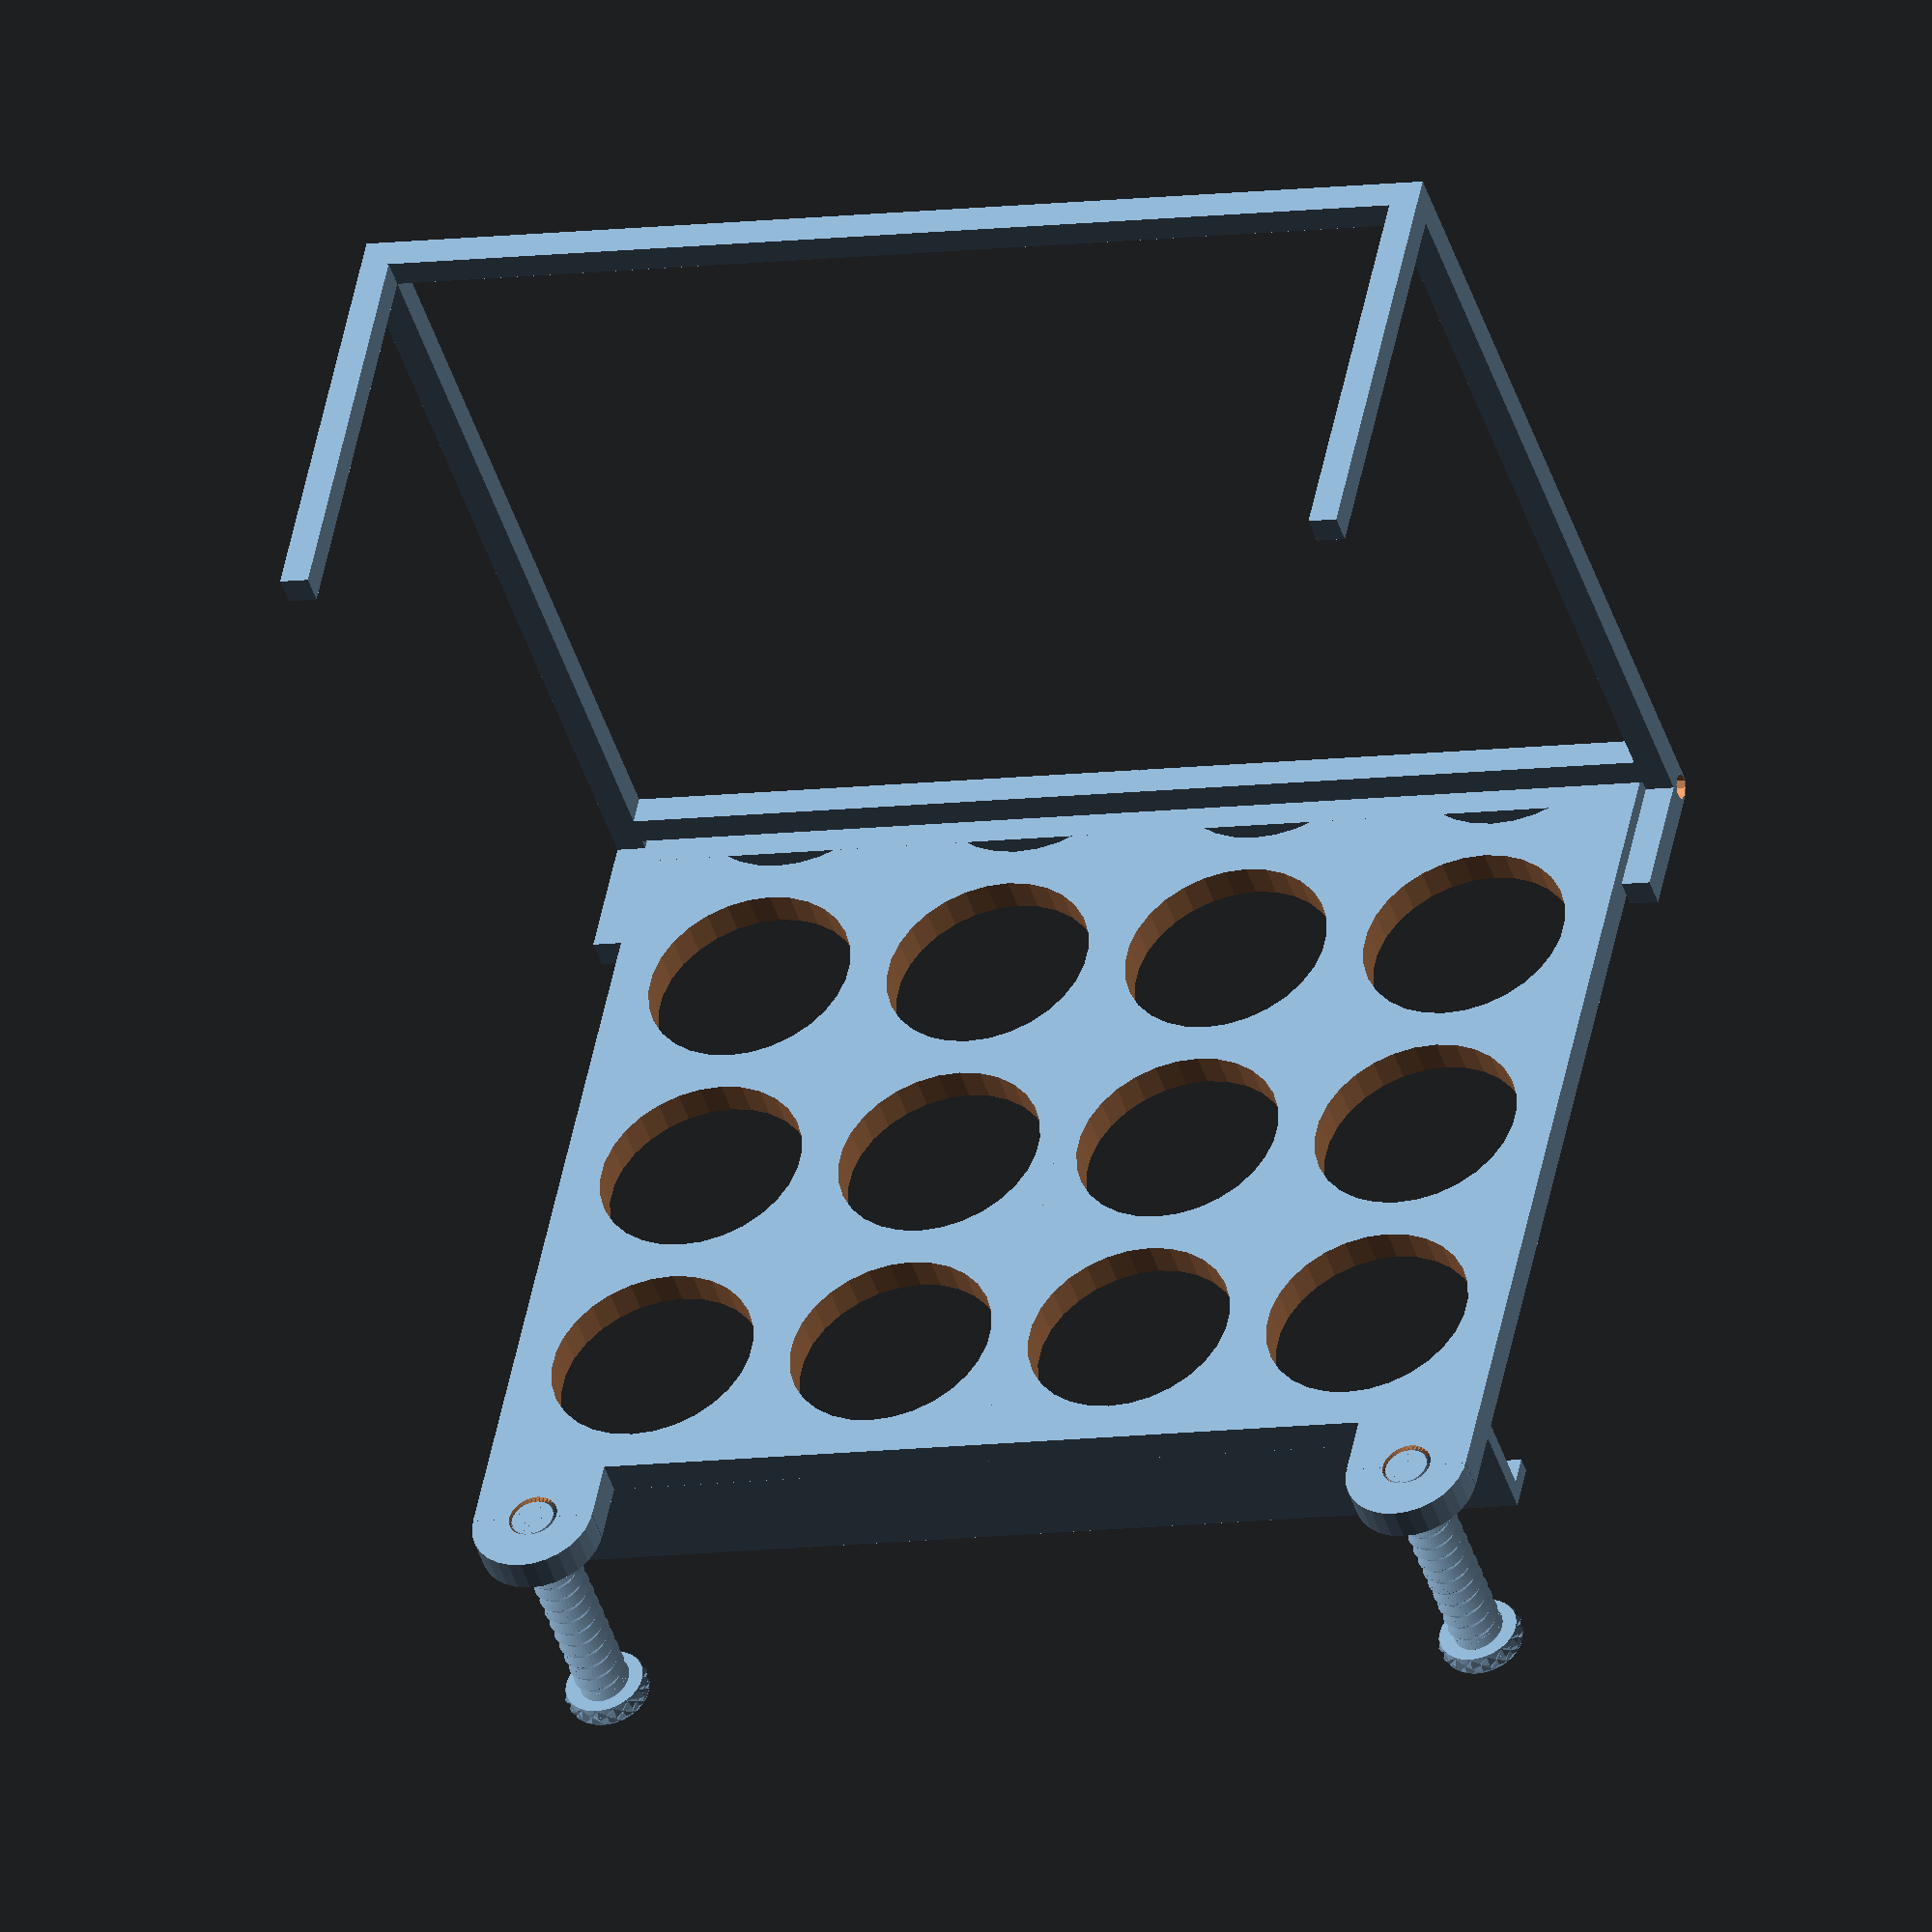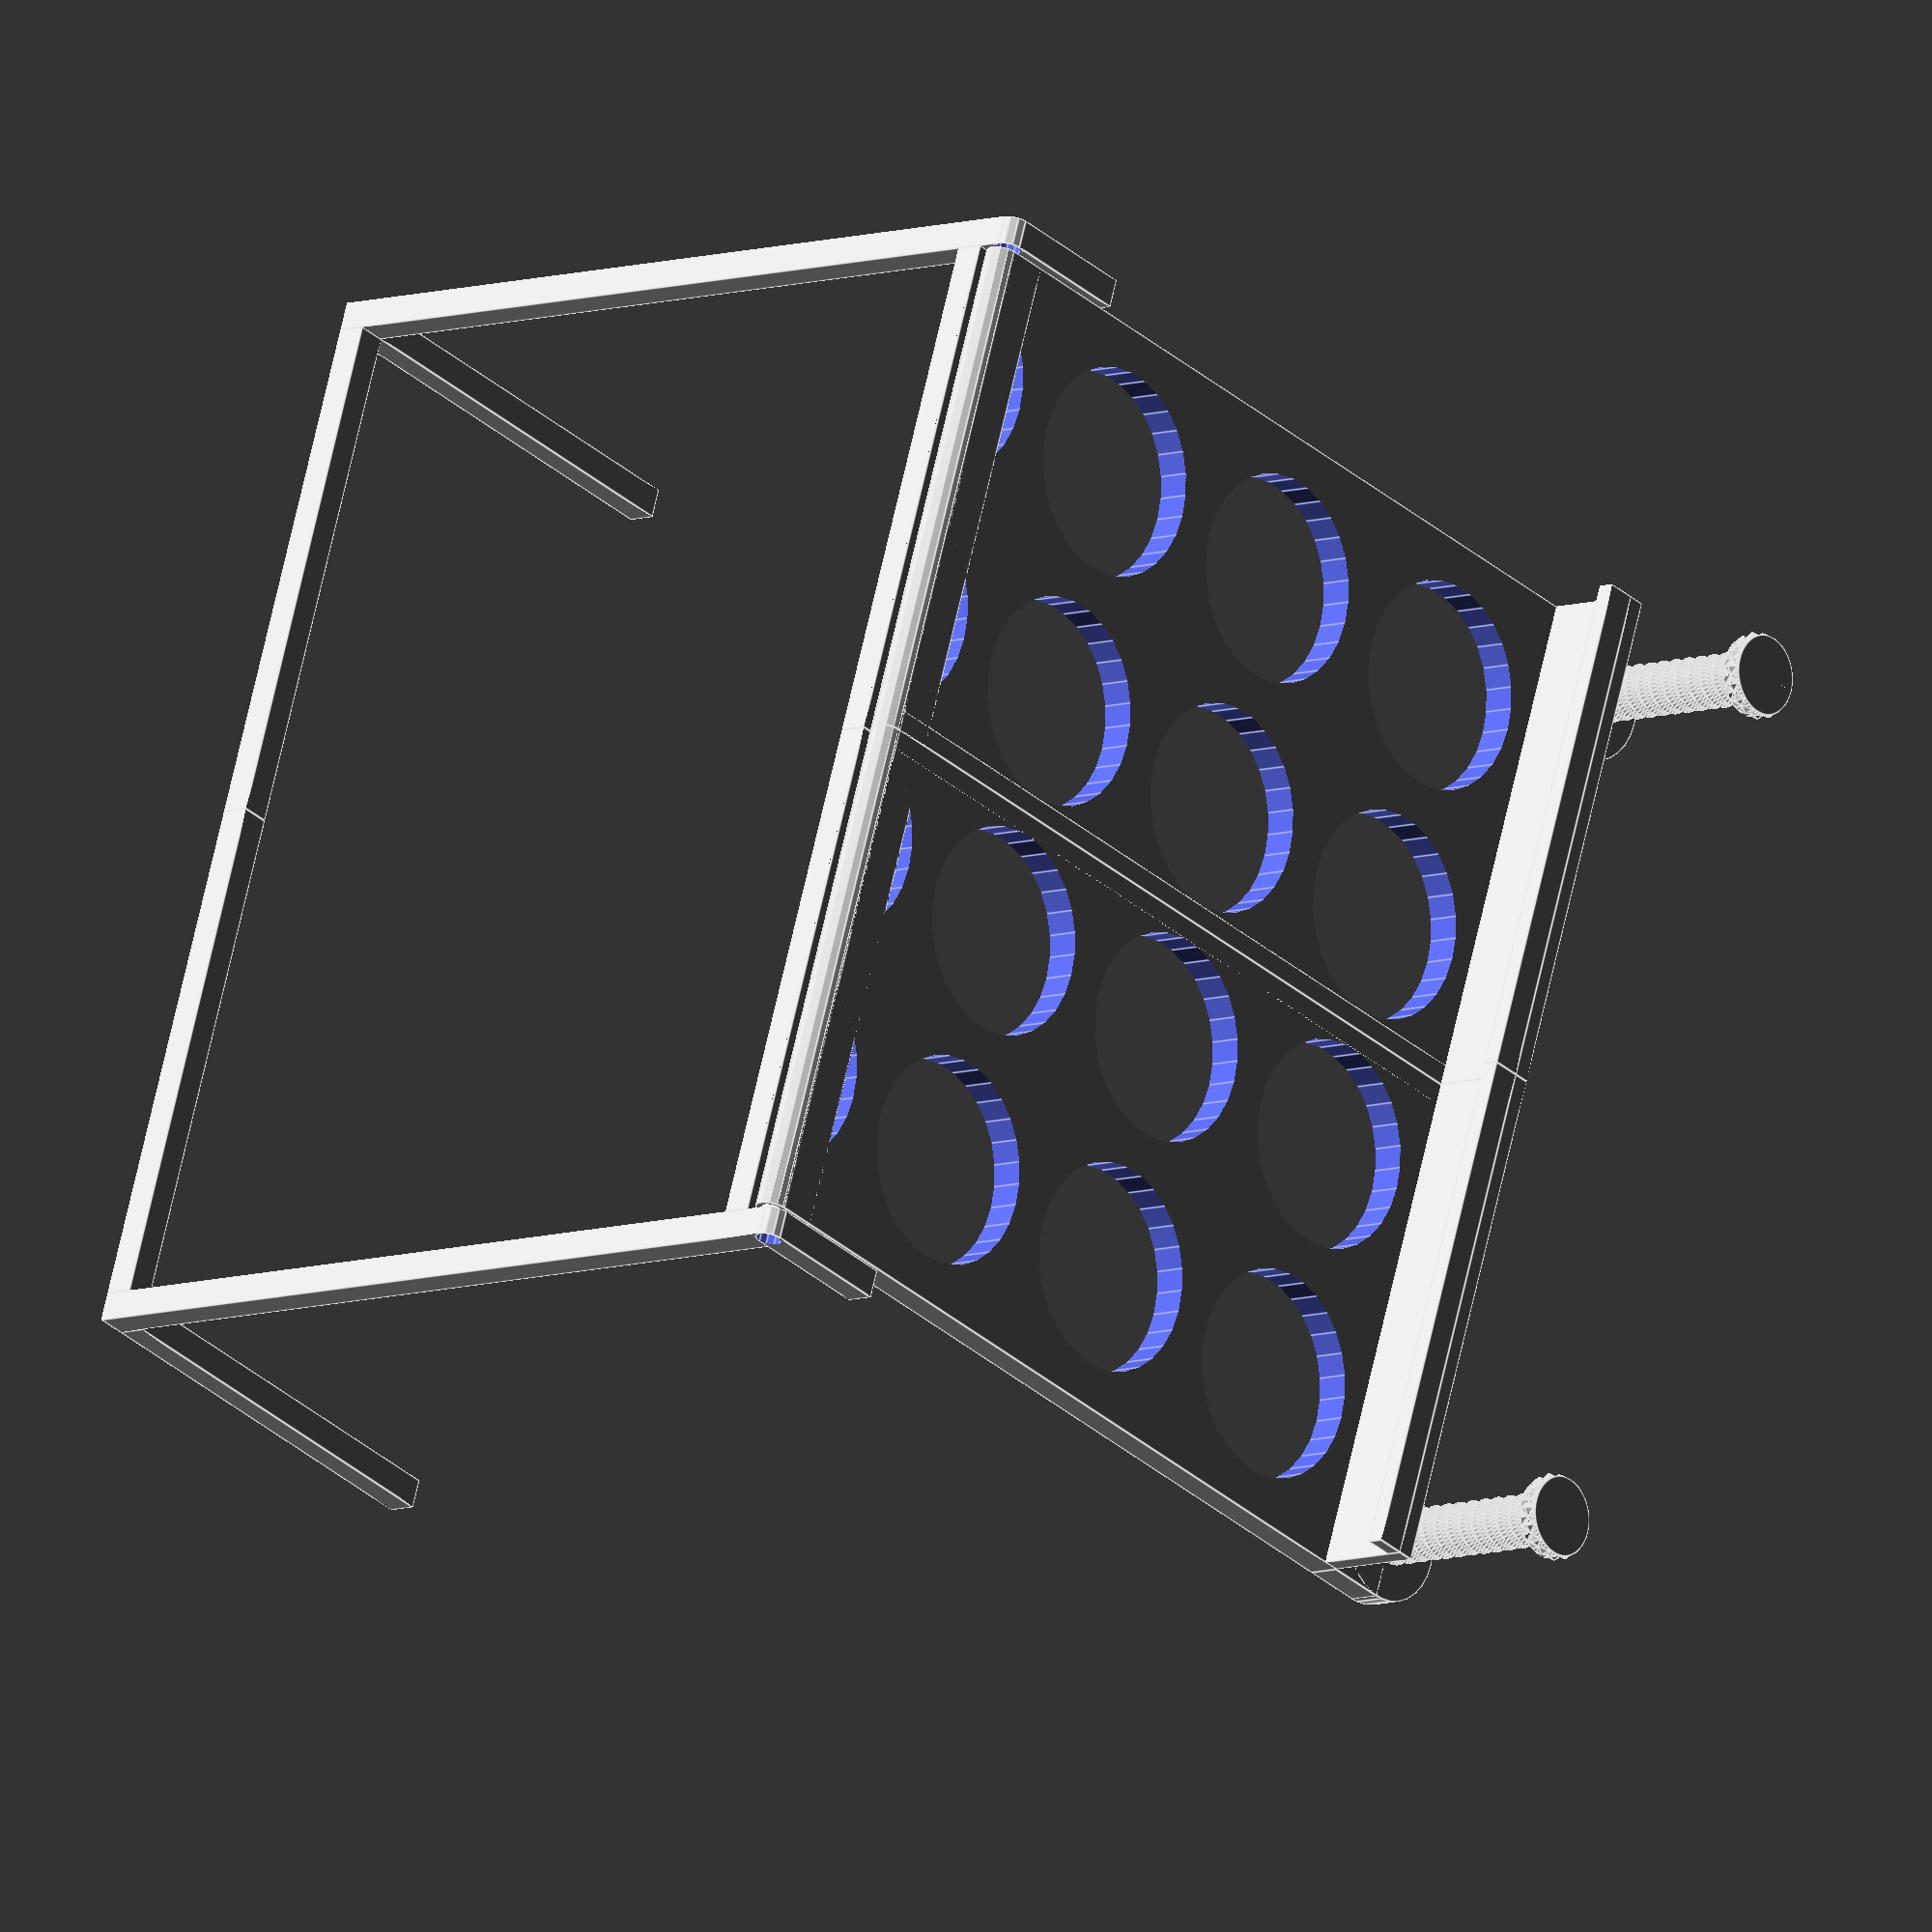
<openscad>
wallThickness=200;

tabletHeight=200;
tabletWidth=250;
tabletThickness=20;
tabletHolderStrength=8;

tabletHolderHolesDiameter=50;
tabletHolderHolesGap=10;

tabletSecureStrength=4;
tabletSecureHeight=7;

wallHolderArmsStrength=7;
wallHolderBackLength=100;
wallHolderFrontLength=30;

axelDiameter=6;
axelOuterDiameter=8;
hingeGap=2;

adjusterOuterDiameter=30;
adjusterScrew=13;
adjusterScrewHole=13.3;
adjusterMax=50;
adjusterKnobDiameter=20;
adjusterKnobHeight=5;

renderAdjusterScrews=true;
renderAdjuster=true;

halfTableWidth=tabletWidth / 2;
halfhingeGap=hingeGap / 2;

PI=0 + 3.141592;

// topWallHolderArmLength: wallThickness + the back which hangs over the wall
// On the front there will be a round hinge with hole. Therefore only half of wallHolderArmsStrength is added to cover the half of the cylinder.
topWallHolderArmLength=wallThickness + wallHolderArmsStrength + (axelOuterDiameter/2);

fullTabletHolderHeight=tabletHeight+wallHolderArmsStrength/2;
tabletHolderXOffset=wallHolderArmsStrength / 2  - axelOuterDiameter / 2;
tabletPlateZOffset=wallHolderArmsStrength / 2 - fullTabletHolderHeight;

module WallHolder() {
    module WallArm() {
                
        module ArmWithoutHole() {
            cube([topWallHolderArmLength, wallHolderArmsStrength, wallHolderArmsStrength]);
                
            // The arm at the back of the wall.
            translate([0, 0, -wallHolderBackLength])
                cube([wallHolderArmsStrength, wallHolderArmsStrength, wallHolderBackLength]);
            
            // The hinge to the tablet part with a hole, to be able to connect both parts with a rod.
            translate([topWallHolderArmLength, wallHolderArmsStrength, wallHolderArmsStrength/2])
                rotate([90, 0, 0])
                    cylinder(h=wallHolderArmsStrength, d=wallHolderArmsStrength, center=false);
            
            // Front arm.
            translate([topWallHolderArmLength-(wallHolderArmsStrength/2), 0, -wallHolderFrontLength])
                cube([wallHolderArmsStrength, wallHolderArmsStrength, wallHolderFrontLength + wallHolderArmsStrength/2]);
        }
        
        // Hinge
        difference() {
            ArmWithoutHole();
            translate([topWallHolderArmLength, wallHolderArmsStrength, wallHolderArmsStrength/2])
                rotate([90, 0, 0])
                    translate([0, 0, -1])
                        cylinder(h=wallHolderArmsStrength+2, d=axelDiameter, center=false);
        }
        
        
    }
    
    module WallHolderHalf() {
        translate([0, halfTableWidth+halfhingeGap, 0])
            WallArm();
        
        cube([wallHolderArmsStrength, halfTableWidth+halfhingeGap, wallHolderArmsStrength]);
        
        translate([wallThickness-hingeGap, 0, 0])
            cube([wallHolderArmsStrength, halfTableWidth+halfhingeGap, wallHolderArmsStrength]);
    }
    
    mirror([0, 1, 0]) {
        WallHolderHalf();
    }
    WallHolderHalf();
}

module Adjuster() {
    offsetY=adjusterOuterDiameter/2;
    offsetZ= tabletHolderStrength/2-tabletHeight-tabletHolderStrength/2-adjusterOuterDiameter/2;
    
    module Screw(size, length, countersinkStyle) {
        translate([0, offsetY, offsetZ])
            rotate([0, 90, 0])
               screw_thread(size, 4, 55, length, PI/3, countersinkStyle);
    }
    
    module Base() {
        translate([0, offsetY, offsetZ])
            rotate([0, 90, 0])
                cylinder(h=tabletHolderStrength, d=adjusterOuterDiameter);
    
        translate([0, 0, offsetZ])
            cube([tabletHolderStrength, adjusterOuterDiameter, adjusterOuterDiameter/2]);
    }
    
    if (renderAdjuster) {
        difference() {
            Base();
            Screw(adjusterScrewHole, tabletHolderStrength, -2);
        }
    }
    
    if (renderAdjusterScrews) {
        Screw(adjusterScrew, tabletHolderStrength + adjusterMax, -1);
        translate([tabletHolderStrength+adjusterMax, offsetY, offsetZ])
            rotate([0, 90 ,0])
                knurled_cyl( adjusterKnobHeight, adjusterKnobDiameter, 4, 4, 1, 2, 1);
    }
}

module TabletHolder() {
    module TabletHolderHalf() {
        module HingeRod() {
            translate([wallHolderArmsStrength / 2, 0, wallHolderArmsStrength / 2])
                rotate([90, 0, 0])
                    cylinder(h=halfTableWidth, d=axelOuterDiameter, center=false);
        }
        
        module HingeRodHole() {
            translate([wallHolderArmsStrength / 2, 0, wallHolderArmsStrength / 2])
                rotate([90, 0, 0])
                    translate([0, 0, -1])
                        cylinder(h=halfTableWidth+2, d=axelDiameter, center=false);
        }
    
        module TabletPlate() {
            
             // The tablet holder plate.
            translate([tabletHolderXOffset, -halfTableWidth, tabletPlateZOffset])
                difference() {
                    cube([tabletHolderStrength, halfTableWidth, fullTabletHolderHeight]);
                    
                    // Holes in the tablet plate to save plastic and make it lighter.
                    
                    holeOffset=tabletHolderHolesDiameter + tabletHolderHolesGap;
                    allHolesOffset=tabletHolderHolesDiameter/2 + tabletHolderHolesGap;
                    
                    holeCountHorizontal=(halfTableWidth + tabletHolderHolesDiameter - tabletHolderHolesGap) / holeOffset;

                    holeCountVertical=(fullTabletHolderHeight + tabletHolderHolesDiameter - tabletHolderHolesGap) / holeOffset;
                    
                    for(hNum=[0:holeCountHorizontal-1]) {
                        for(vNum=[0:holeCountVertical-1]) {                        
                            translate([-1, hNum * holeOffset + allHolesOffset, vNum *  holeOffset + allHolesOffset])
                                rotate([0, 90, 0])
                                    cylinder(h=tabletHolderStrength + 2, d=tabletHolderHolesDiameter);
                        }
                    }
                    

                };
                
            // Add a bar in the middle to always maintain a gap between the holes.
            translate([tabletHolderXOffset, 0, tabletPlateZOffset])
                cube([tabletHolderStrength, tabletHolderHolesGap/2, fullTabletHolderHeight]);
            // Add a bar at the top to always maintain a gap between top and the holes.
            translate([tabletHolderXOffset, 0, -tabletHolderHolesGap+axelOuterDiameter/2])
                cube([tabletHolderStrength, halfTableWidth, tabletHolderHolesGap]);
            
            HingeRod();
        }
        
        module TabletSecure() {
            translate([tabletHolderXOffset+tabletHolderStrength, -halfTableWidth, tabletPlateZOffset])
                cube([tabletThickness + tabletSecureStrength, halfTableWidth, tabletSecureStrength]);
            translate([tabletHolderXOffset+tabletHolderStrength+tabletThickness, -halfTableWidth, tabletPlateZOffset+tabletSecureStrength])
                cube([tabletSecureStrength, halfTableWidth, tabletSecureHeight]);
        }
        
        
        difference() {
            TabletPlate();
            HingeRodHole();
        }
        
        TabletSecure();
    }
    
    

    mirror([0, 1, 0]) {
        TabletHolderHalf();
    }
    TabletHolderHalf();
    
    // Do not mirror them, as the screws should not be mirrored.
    translate([tabletHolderXOffset, halfTableWidth-adjusterOuterDiameter, 0])
        Adjuster();
    translate([tabletHolderXOffset, -halfTableWidth, 0])
        Adjuster();
}

WallHolder();
translate([topWallHolderArmLength-tabletHolderStrength/2-hingeGap/2, 0, 0]) {
    TabletHolder();
}


/*
 *    polyScrewThread_r1.scad    by aubenc @ Thingiverse
 *
 * This script contains the library modules that can be used to generate
 * threaded rods, screws and nuts.
 *
 * http://www.thingiverse.com/thing:8796
 *
 * CC Public Domain
 */

module screw_thread(od,st,lf0,lt,rs,cs)
{
    or=od/2;
    ir=or-st/2*cos(lf0)/sin(lf0);
    pf=2*PI*or;
    sn=floor(pf/rs);
    lfxy=360/sn;
    ttn=round(lt/st+1);
    zt=st/sn;

    intersection()
    {
        if (cs >= -1)
        {
           thread_shape(cs,lt,or,ir,sn,st);
        }

        full_thread(ttn,st,sn,zt,lfxy,or,ir);
    }
}

module hex_nut(df,hg,sth,clf,cod,crs)
{

    difference()
    {
        hex_head(hg,df);

        hex_countersink_ends(sth/2,cod,clf,crs,hg);

        screw_thread(cod,sth,clf,hg,crs,-2);
    }
}


module hex_screw(od,st,lf0,lt,rs,cs,df,hg,ntl,ntd)
{
    ntr=od/2-(st/2)*cos(lf0)/sin(lf0);

    union()
    {
        hex_head(hg,df);

        translate([0,0,hg])
        if ( ntl == 0 )
        {
            cylinder(h=0.01, r=ntr, center=true);
        }
        else
        {
            if ( ntd == -1 )
            {
                cylinder(h=ntl+0.01, r=ntr, $fn=floor(od*PI/rs), center=false);
            }
            else if ( ntd == 0 )
            {
                union()
                {
                    cylinder(h=ntl-st/2,
                             r=od/2, $fn=floor(od*PI/rs), center=false);

                    translate([0,0,ntl-st/2])
                    cylinder(h=st/2,
                             r1=od/2, r2=ntr, 
                             $fn=floor(od*PI/rs), center=false);
                }
            }
            else
            {
                cylinder(h=ntl, r=ntd/2, $fn=ntd*PI/rs, center=false);
            }
        }

        translate([0,0,ntl+hg]) screw_thread(od,st,lf0,lt,rs,cs);
    }
}

module hex_screw_0(od,st,lf0,lt,rs,cs,df,hg,ntl,ntd)
{
    ntr=od/2-(st/2)*cos(lf0)/sin(lf0);

    union()
    {
        hex_head_0(hg,df);

        translate([0,0,hg])
        if ( ntl == 0 )
        {
            cylinder(h=0.01, r=ntr, center=true);
        }
        else
        {
            if ( ntd == -1 )
            {
                cylinder(h=ntl+0.01, r=ntr, $fn=floor(od*PI/rs), center=false);
            }
            else if ( ntd == 0 )
            {
                union()
                {
                    cylinder(h=ntl-st/2,
                             r=od/2, $fn=floor(od*PI/rs), center=false);

                    translate([0,0,ntl-st/2])
                    cylinder(h=st/2,
                             r1=od/2, r2=ntr, 
                             $fn=floor(od*PI/rs), center=false);
                }
            }
            else
            {
                cylinder(h=ntl, r=ntd/2, $fn=ntd*PI/rs, center=false);
            }
        }

        translate([0,0,ntl+hg]) screw_thread(od,st,lf0,lt,rs,cs);
    }
}

module thread_shape(cs,lt,or,ir,sn,st)
{
    if ( cs == 0 )
    {
        cylinder(h=lt, r=or, $fn=sn, center=false);
    }
    else
    {
        union()
        {
            translate([0,0,st/2])
              cylinder(h=lt-st+0.005, r=or, $fn=sn, center=false);

            if ( cs == -1 || cs == 2 )
            {
                cylinder(h=st/2, r1=ir, r2=or, $fn=sn, center=false);
            }
            else
            {
                cylinder(h=st/2, r=or, $fn=sn, center=false);
            }

            translate([0,0,lt-st/2])
            if ( cs == 1 || cs == 2 )
            {
                  cylinder(h=st/2, r1=or, r2=ir, $fn=sn, center=false);
            }
            else
            {
                cylinder(h=st/2, r=or, $fn=sn, center=false);
            }
        }
    }
}

module full_thread(ttn,st,sn,zt,lfxy,or,ir)
{
  if(ir >= 0.2)
  {
    for(i=[0:ttn-1])
    {
        for(j=[0:sn-1])
        {
            pt = [	[0,                  0,                  i*st-st            ],
                    [ir*cos(j*lfxy),     ir*sin(j*lfxy),     i*st+j*zt-st       ],
                    [ir*cos((j+1)*lfxy), ir*sin((j+1)*lfxy), i*st+(j+1)*zt-st   ],
                            [0,0,i*st],
                    [or*cos(j*lfxy),     or*sin(j*lfxy),     i*st+j*zt-st/2     ],
                    [or*cos((j+1)*lfxy), or*sin((j+1)*lfxy), i*st+(j+1)*zt-st/2 ],
                    [ir*cos(j*lfxy),     ir*sin(j*lfxy),     i*st+j*zt          ],
                    [ir*cos((j+1)*lfxy), ir*sin((j+1)*lfxy), i*st+(j+1)*zt      ],
                    [0,                  0,                  i*st+st            ]	];
            
            polyhedron(points=pt,
              		  faces=[	[1,0,3],[1,3,6],[6,3,8],[1,6,4],
											[0,1,2],[1,4,2],[2,4,5],[5,4,6],[5,6,7],[7,6,8],
											[7,8,3],[0,2,3],[3,2,7],[7,2,5]	]);
        }
    }
  }
  else
  {
    echo("Step Degrees too agresive, the thread will not be made!!");
    echo("Try to increase de value for the degrees and/or...");
    echo(" decrease the pitch value and/or...");
    echo(" increase the outer diameter value.");
  }
}

module hex_head(hg,df)
{
	rd0=df/2/sin(60);
	x0=0;	x1=df/2;	x2=x1+hg/2;
	y0=0;	y1=hg/2;	y2=hg;

	intersection()
	{
	   cylinder(h=hg, r=rd0, $fn=6, center=false);

		rotate_extrude(convexity=10, $fn=6*round(df*PI/6/0.5))
		polygon([ [x0,y0],[x1,y0],[x2,y1],[x1,y2],[x0,y2] ]);
	}
}

module hex_head_0(hg,df)
{
    cylinder(h=hg, r=df/2/sin(60), $fn=6, center=false);
}

module hex_countersink_ends(chg,cod,clf,crs,hg)
{
    translate([0,0,-0.1])
    cylinder(h=chg+0.01, 
             r1=cod/2, 
             r2=cod/2-(chg+0.1)*cos(clf)/sin(clf),
             $fn=floor(cod*PI/crs), center=false);

    translate([0,0,hg-chg+0.1])
    cylinder(h=chg+0.01, 
             r1=cod/2-(chg+0.1)*cos(clf)/sin(clf),
             r2=cod/2, 
             $fn=floor(cod*PI/crs), center=false);
}

/*
 * knurledFinishLib.scad
 * 
 * Written by aubenc @ Thingiverse
 *
 * This script is licensed under the Public Domain license.
 *
 * http://www.thingiverse.com/thing:9095
 *
 * Usage:
 *
 *    knurled_cyl( Knurled cylinder height,
 *                 Knurled cylinder outer diameter,
 *                 Knurl polyhedron width,
 *                 Knurl polyhedron height,
 *                 Knurl polyhedron depth,
 *                 Cylinder ends smoothed height,
 *                 Knurled surface smoothing amount );
 */
module knurled_cyl(chg, cod, cwd, csh, cdp, fsh, smt)
{
    cord=(cod+cdp+cdp*smt/100)/2;
    cird=cord-cdp;
    cfn=round(2*cird*PI/cwd);
    clf=360/cfn;
    crn=ceil(chg/csh);

    intersection()
    {
        shape(fsh, cird, cord-cdp*smt/100, cfn*4, chg);

        translate([0,0,-(crn*csh-chg)/2])
          knurled_finish(cord, cird, clf, csh, cfn, crn);
    }
}

module shape(hsh, ird, ord, fn4, hg)
{
        union()
        {
            cylinder(h=hsh, r1=ird, r2=ord, $fn=fn4, center=false);

            translate([0,0,hsh-0.002])
              cylinder(h=hg-2*hsh+0.004, r=ord, $fn=fn4, center=false);

            translate([0,0,hg-hsh])
              cylinder(h=hsh, r1=ord, r2=ird, $fn=fn4, center=false);
        }

}

module knurled_finish(ord, ird, lf, sh, fn, rn)
{
    for(j=[0:rn-1])
    {
        h0=sh*j;
        h1=sh*(j+1/2);
        h2=sh*(j+1);
        
        for(i=[0:fn-1])
        {
            lf0=lf*i; 
            lf1=lf*(i+1/2);
            lf2=lf*(i+1);
            
            polyhedron(
                points=[
                     [ 0,0,h0],
                     [ ord*cos(lf0), ord*sin(lf0), h0],
                     [ ird*cos(lf1), ird*sin(lf1), h0],
                     [ ord*cos(lf2), ord*sin(lf2), h0],

                     [ ird*cos(lf0), ird*sin(lf0), h1],
                     [ ord*cos(lf1), ord*sin(lf1), h1],
                     [ ird*cos(lf2), ird*sin(lf2), h1],

                     [ 0,0,h2],
                     [ ord*cos(lf0), ord*sin(lf0), h2],
                     [ ird*cos(lf1), ird*sin(lf1), h2],
                     [ ord*cos(lf2), ord*sin(lf2), h2]
                    ],
                faces=[
                     [0,1,2],[2,3,0],
                     [1,0,4],[4,0,7],[7,8,4],
                     [8,7,9],[10,9,7],
                     [10,7,6],[6,7,0],[3,6,0],
                     [2,1,4],[3,2,6],[10,6,9],[8,9,4],
                     [4,5,2],[2,5,6],[6,5,9],[9,5,4]
                    ],
                convexity=5);
         }
    }
}


</openscad>
<views>
elev=130.6 azim=287.3 roll=349.0 proj=o view=wireframe
elev=213.1 azim=196.5 roll=140.2 proj=o view=edges
</views>
